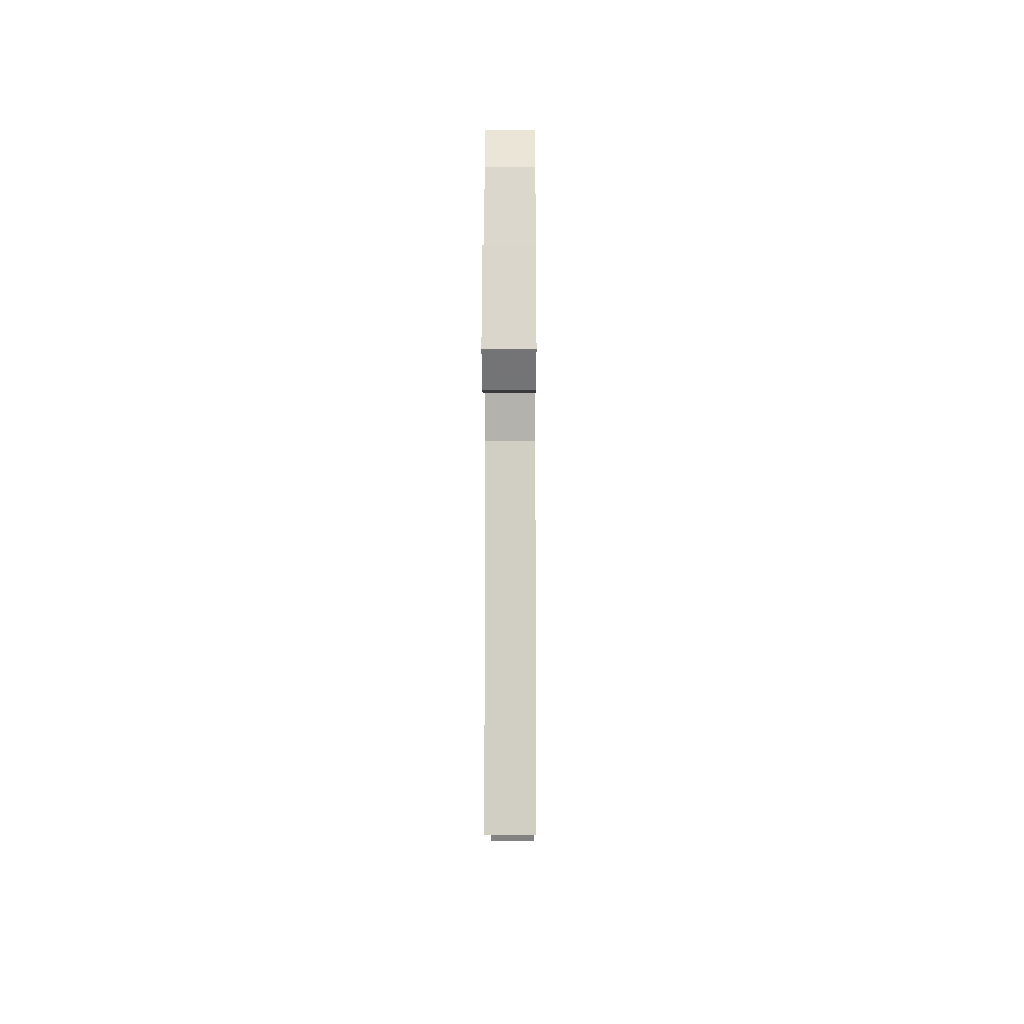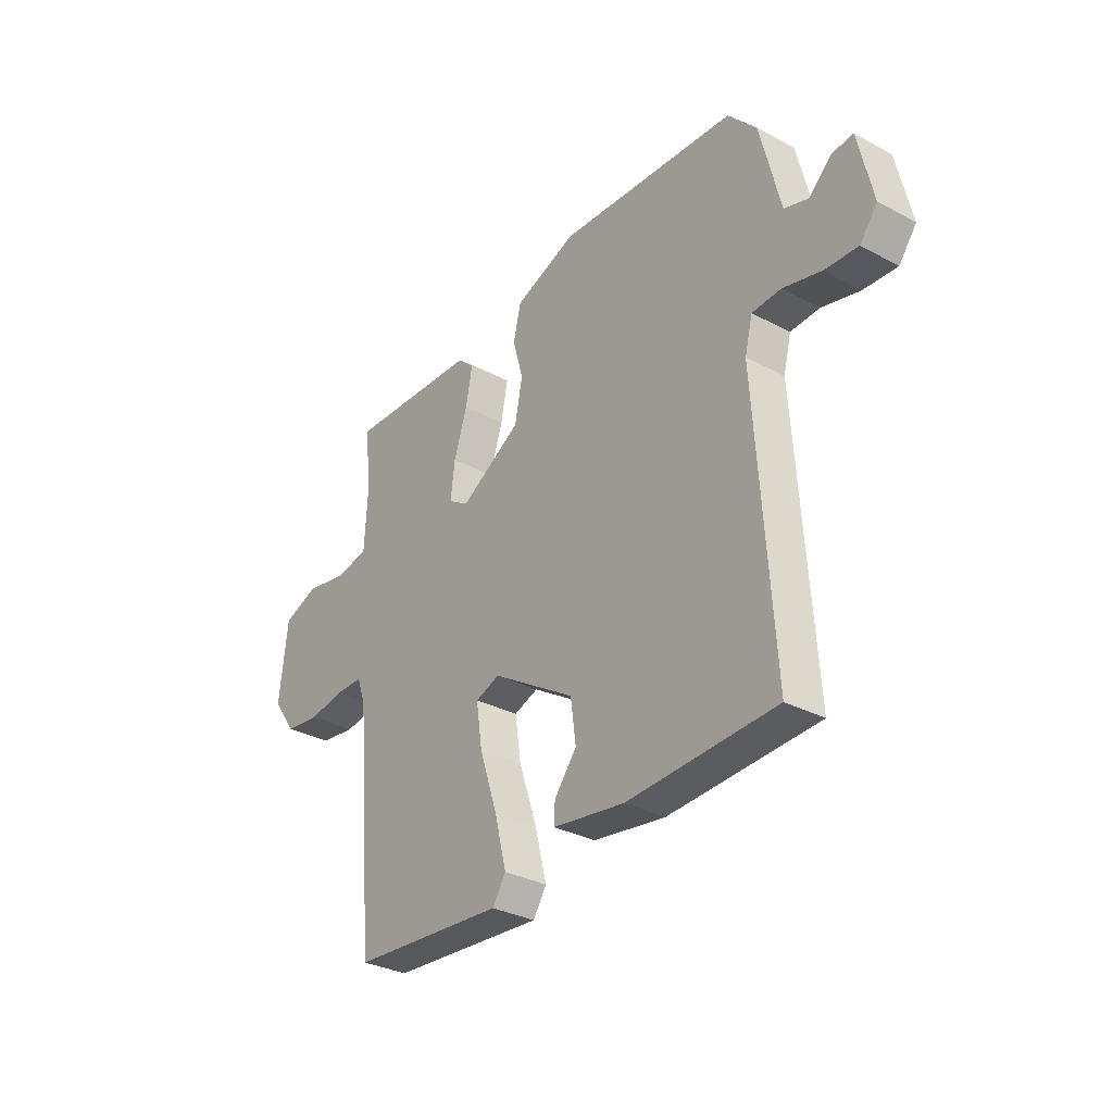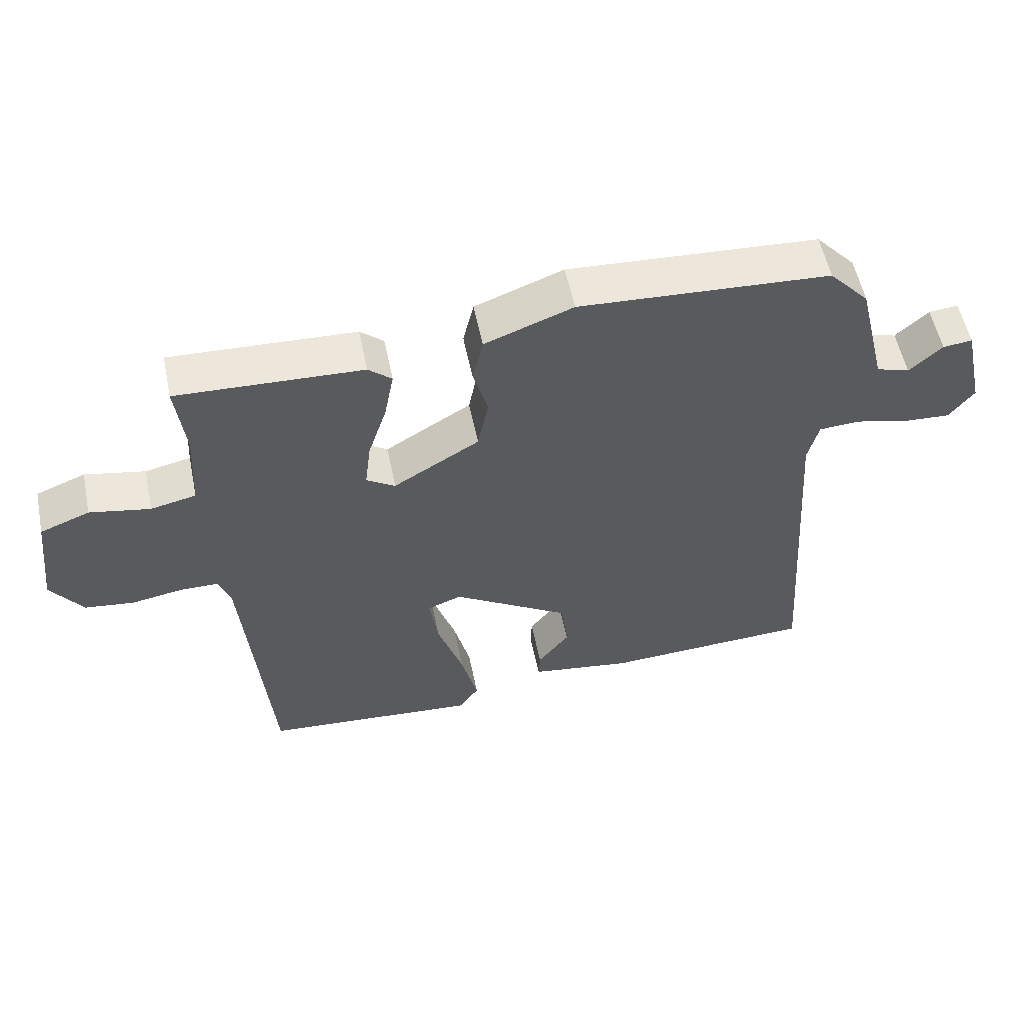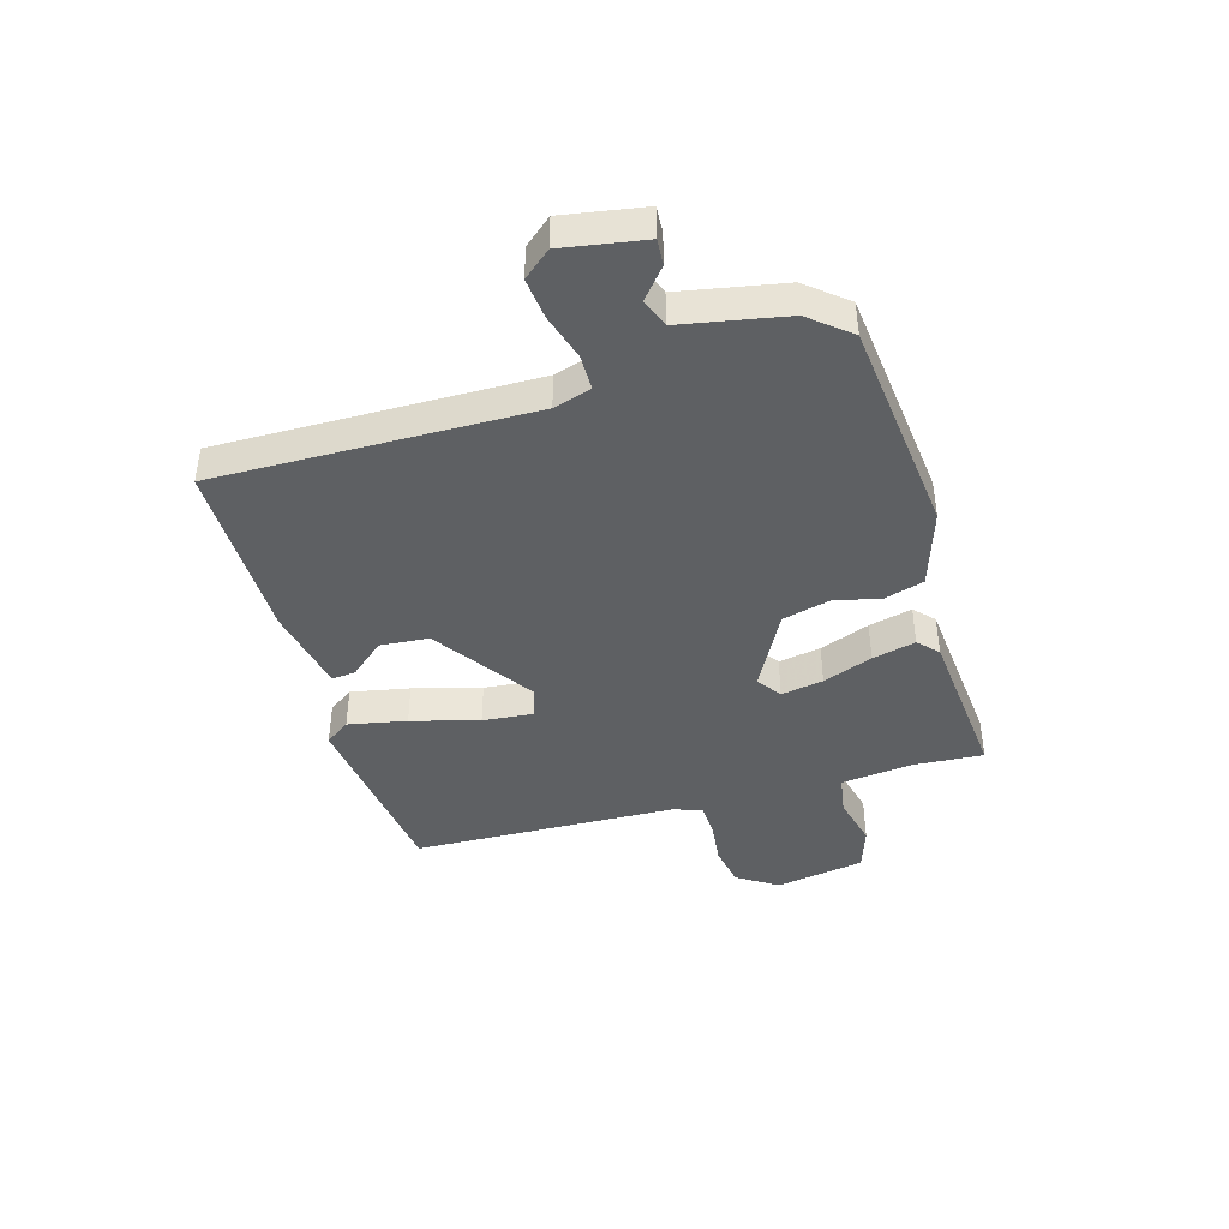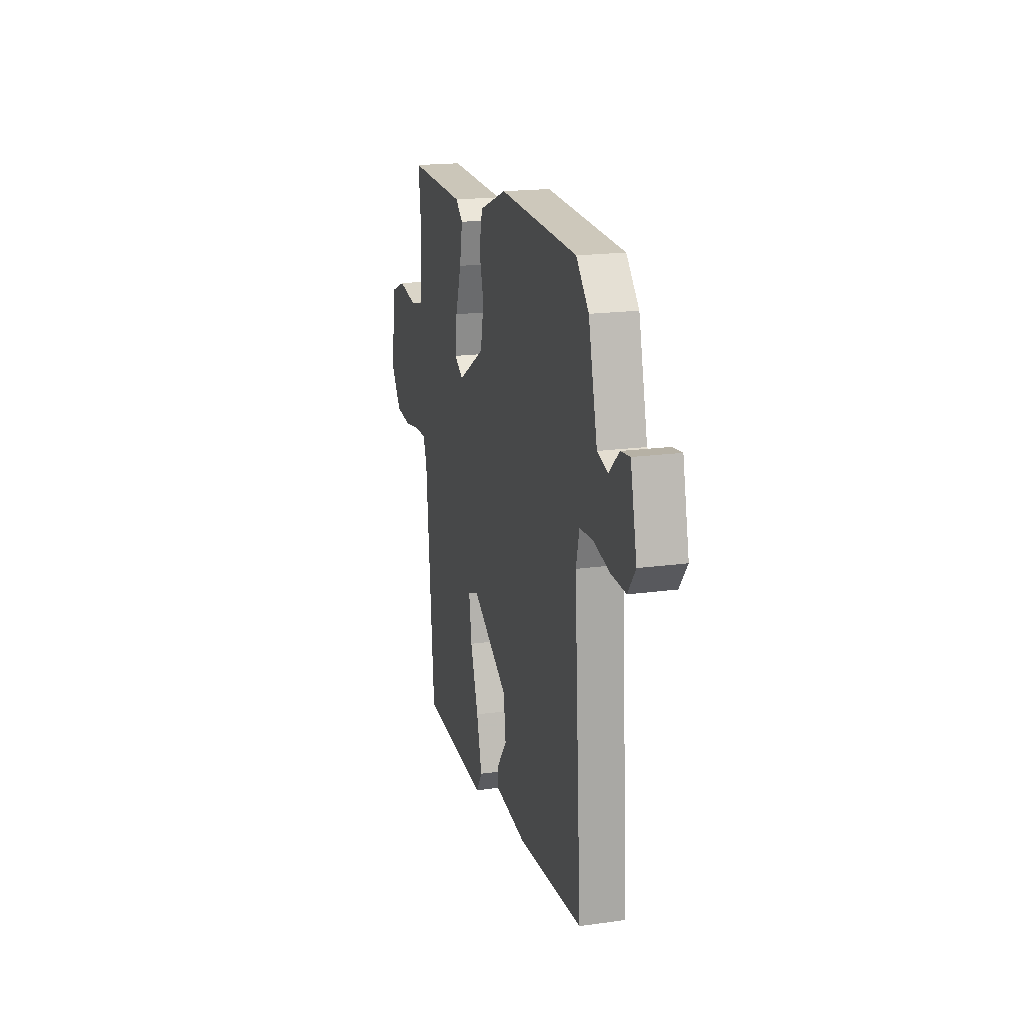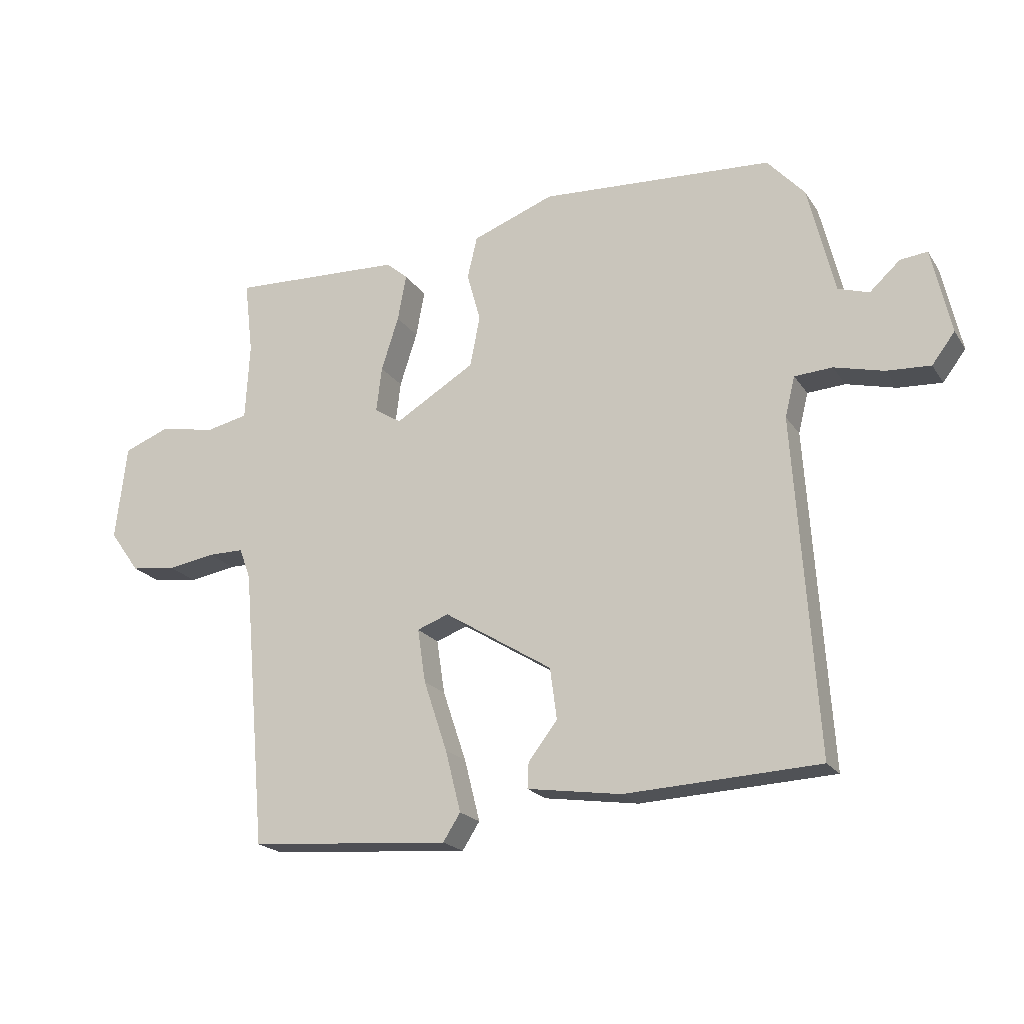
<metadata>
{"format":"obj","ext":"obj","renderer":"f3d","projection":"perspective","resolution":1024,"background":"white","views":[{"elev":-3.3,"azim":-89.7,"up":"+Z"},{"elev":-31.5,"azim":-127.0,"up":"+Z"},{"elev":55.6,"azim":168.4,"up":"+Z"},{"elev":-42.4,"azim":-70.8,"up":"+Y"},{"elev":18.5,"azim":-105.1,"up":"+Z"},{"elev":-20.1,"azim":-156.1,"up":"+Z"}]}
</metadata>
<code>
v 0.424 0.07 -0.519
v 0.1 0.07 -0.543
v 0.072 0.07 -0.499
v 0.097 0.07 -0.4
v 0.135 0.07 -0.286
v 0.148 0.07 -0.199
v 0.097 0.07 -0.18
v -0.078 0.07 -0.288
v -0.089 0.07 -0.371
v -0.042 0.07 -0.432
v -0.04 0.07 -0.473
v -0.192 0.07 -0.495
v -0.505 0.07 -0.479
v -0.469 0.07 0.061
v -0.485 0.07 0.126
v -0.546 0.07 0.13
v -0.626 0.07 0.11
v -0.697 0.07 0.106
v -0.734 0.07 0.155
v -0.703 0.07 0.293
v -0.659 0.07 0.288
v -0.61 0.07 0.243
v -0.56 0.07 0.259
v -0.517 0.07 0.435
v -0.457 0.07 0.501
v -0.082 0.07 0.522
v 0.05 0.07 0.472
v 0.066 0.07 0.404
v 0.044 0.07 0.325
v 0.06 0.07 0.243
v 0.189 0.07 0.165
v 0.232 0.07 0.192
v 0.223 0.07 0.265
v 0.195 0.07 0.352
v 0.181 0.07 0.427
v 0.216 0.07 0.457
v 0.493 0.07 0.468
v 0.479 0.07 0.35
v 0.486 0.07 0.225
v 0.554 0.07 0.21
v 0.644 0.07 0.227
v 0.718 0.07 0.198
v 0.736 0.07 0.044
v 0.688 0.07 -0.023
v 0.615 0.07 -0.032
v 0.539 0.07 -0.019
v 0.481 0.07 -0.019
v 0.463 0.07 -0.068
v 0.424 0 -0.519
v 0.1 0 -0.543
v 0.072 0 -0.499
v 0.097 0 -0.4
v 0.135 0 -0.286
v 0.148 0 -0.199
v 0.097 0 -0.18
v -0.078 0 -0.288
v -0.089 0 -0.371
v -0.042 0 -0.432
v -0.04 0 -0.473
v -0.192 0 -0.495
v -0.505 0 -0.479
v -0.469 0 0.061
v -0.485 0 0.126
v -0.546 0 0.13
v -0.626 0 0.11
v -0.697 0 0.106
v -0.734 0 0.155
v -0.703 0 0.293
v -0.659 0 0.288
v -0.61 0 0.243
v -0.56 0 0.259
v -0.517 0 0.435
v -0.457 0 0.501
v -0.082 0 0.522
v 0.05 0 0.472
v 0.066 0 0.404
v 0.044 0 0.325
v 0.06 0 0.243
v 0.189 0 0.165
v 0.232 0 0.192
v 0.223 0 0.265
v 0.195 0 0.352
v 0.181 0 0.427
v 0.216 0 0.457
v 0.493 0 0.468
v 0.479 0 0.35
v 0.486 0 0.225
v 0.554 0 0.21
v 0.644 0 0.227
v 0.718 0 0.198
v 0.736 0 0.044
v 0.688 0 -0.023
v 0.615 0 -0.032
v 0.539 0 -0.019
v 0.481 0 -0.019
v 0.463 0 -0.068
f 44 45 46
f 43 44 46
f 42 43 46
f 41 42 46
f 40 41 46
f 39 40 46 47
f 38 39 47 48
f 36 37 38
f 35 36 38
f 34 35 38
f 33 34 38
f 38 48 1
f 33 38 1
f 32 33 1
f 27 28 29
f 26 27 29
f 25 26 29
f 24 25 29
f 23 24 29
f 22 23 29 30
f 20 21 22
f 19 20 22
f 18 19 22
f 17 18 22
f 16 17 22
f 22 30 31
f 16 22 31
f 15 16 31
f 12 13 14
f 11 12 14
f 10 11 14
f 9 10 14
f 8 9 14 15
f 7 8 15 31
f 3 4 5
f 2 3 5
f 1 2 5
f 1 5 6
f 32 1 6
f 6 7 31 32
f 94 93 92
f 94 92 91
f 94 91 90
f 94 90 89
f 94 89 88
f 95 94 88 87
f 96 95 87 86
f 86 85 84
f 86 84 83
f 86 83 82
f 86 82 81
f 49 96 86
f 49 86 81
f 49 81 80
f 77 76 75
f 77 75 74
f 77 74 73
f 77 73 72
f 77 72 71
f 78 77 71 70
f 70 69 68
f 70 68 67
f 70 67 66
f 70 66 65
f 70 65 64
f 79 78 70
f 79 70 64
f 79 64 63
f 62 61 60
f 62 60 59
f 62 59 58
f 62 58 57
f 63 62 57 56
f 79 63 56 55
f 53 52 51
f 53 51 50
f 53 50 49
f 54 53 49
f 54 49 80
f 80 79 55 54
f 1 49 50 2
f 2 50 51 3
f 3 51 52 4
f 4 52 53 5
f 5 53 54 6
f 6 54 55 7
f 7 55 56 8
f 8 56 57 9
f 9 57 58 10
f 10 58 59 11
f 11 59 60 12
f 12 60 61 13
f 13 61 62 14
f 14 62 63 15
f 15 63 64 16
f 16 64 65 17
f 17 65 66 18
f 18 66 67 19
f 19 67 68 20
f 20 68 69 21
f 21 69 70 22
f 22 70 71 23
f 23 71 72 24
f 24 72 73 25
f 25 73 74 26
f 26 74 75 27
f 27 75 76 28
f 28 76 77 29
f 29 77 78 30
f 30 78 79 31
f 31 79 80 32
f 32 80 81 33
f 33 81 82 34
f 34 82 83 35
f 35 83 84 36
f 36 84 85 37
f 37 85 86 38
f 38 86 87 39
f 39 87 88 40
f 40 88 89 41
f 41 89 90 42
f 42 90 91 43
f 43 91 92 44
f 44 92 93 45
f 45 93 94 46
f 46 94 95 47
f 47 95 96 48
f 48 96 49 1

</code>
